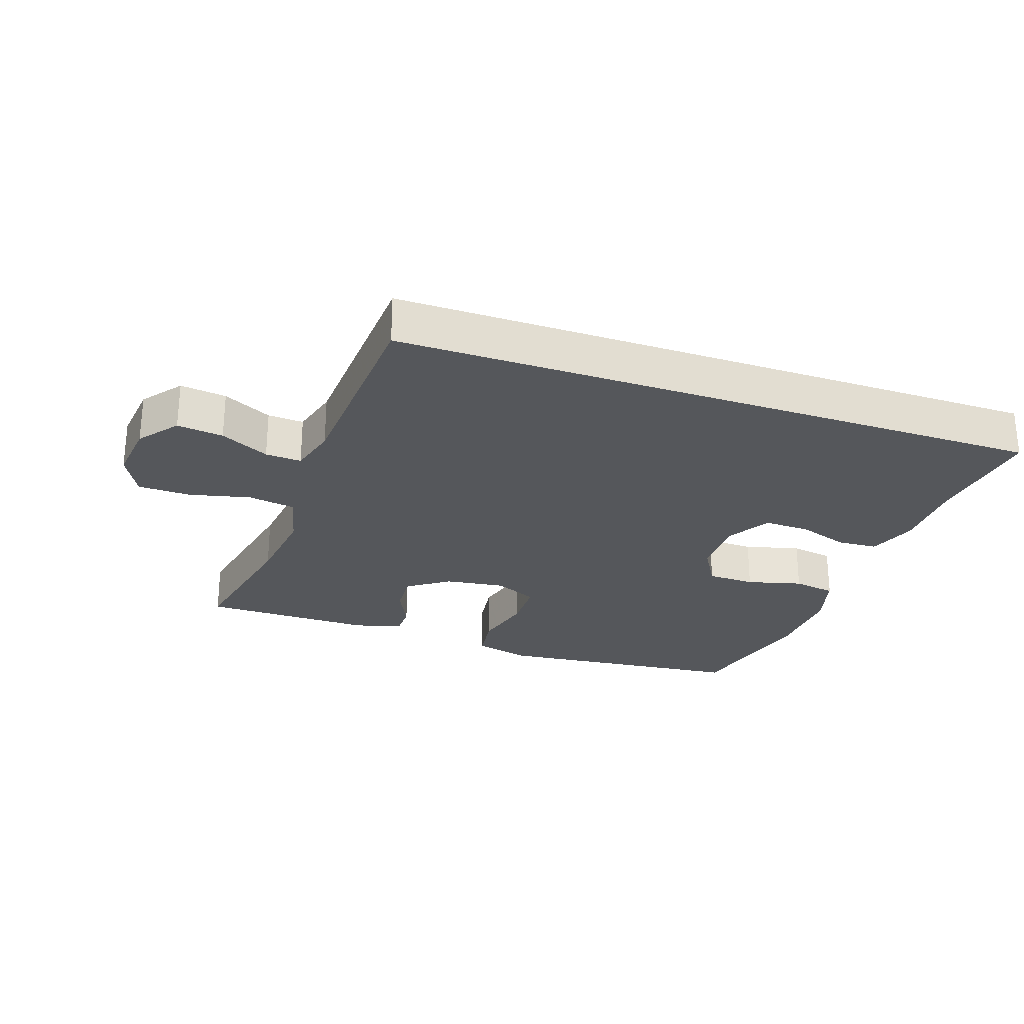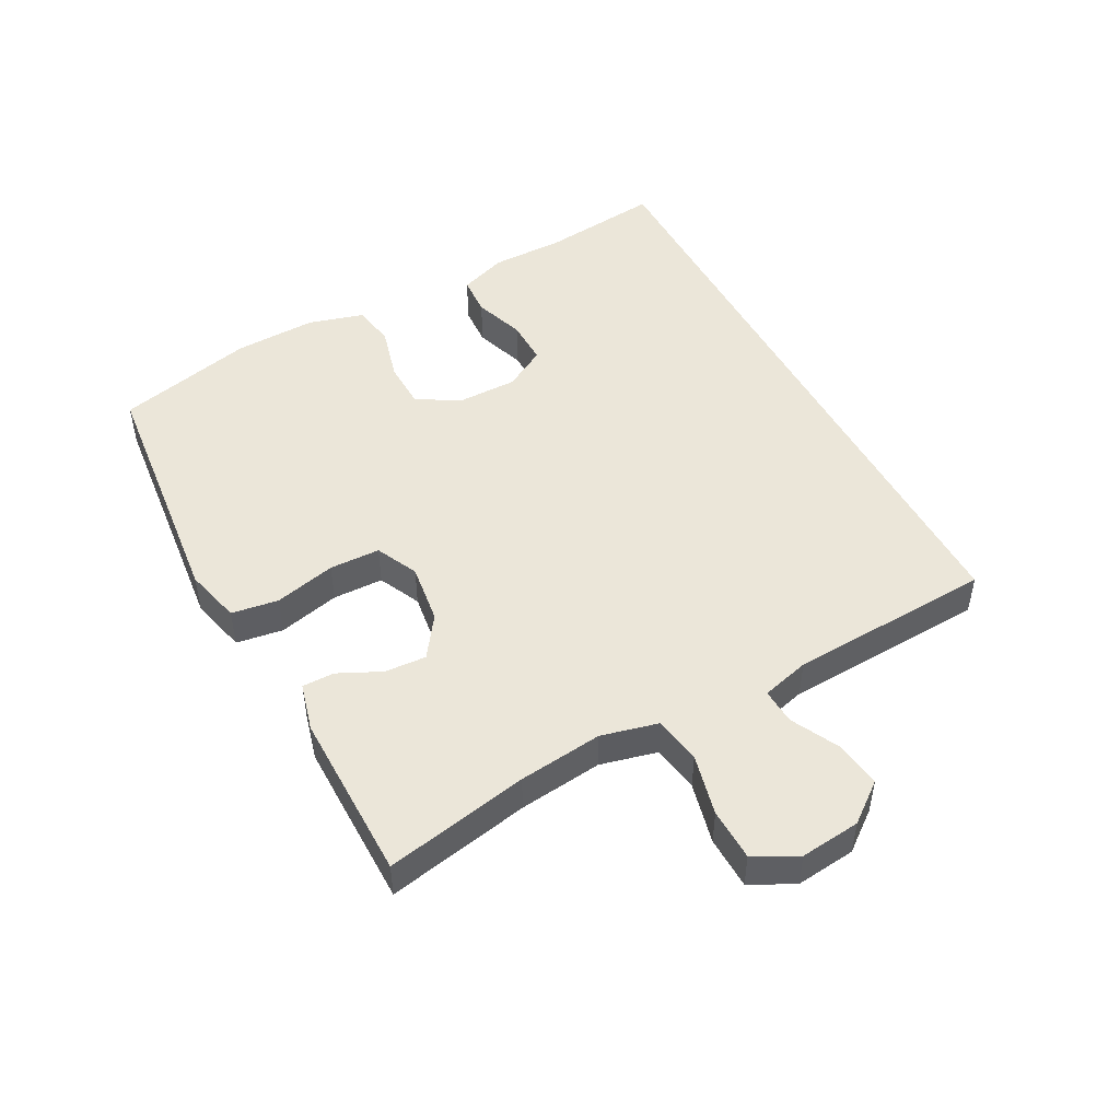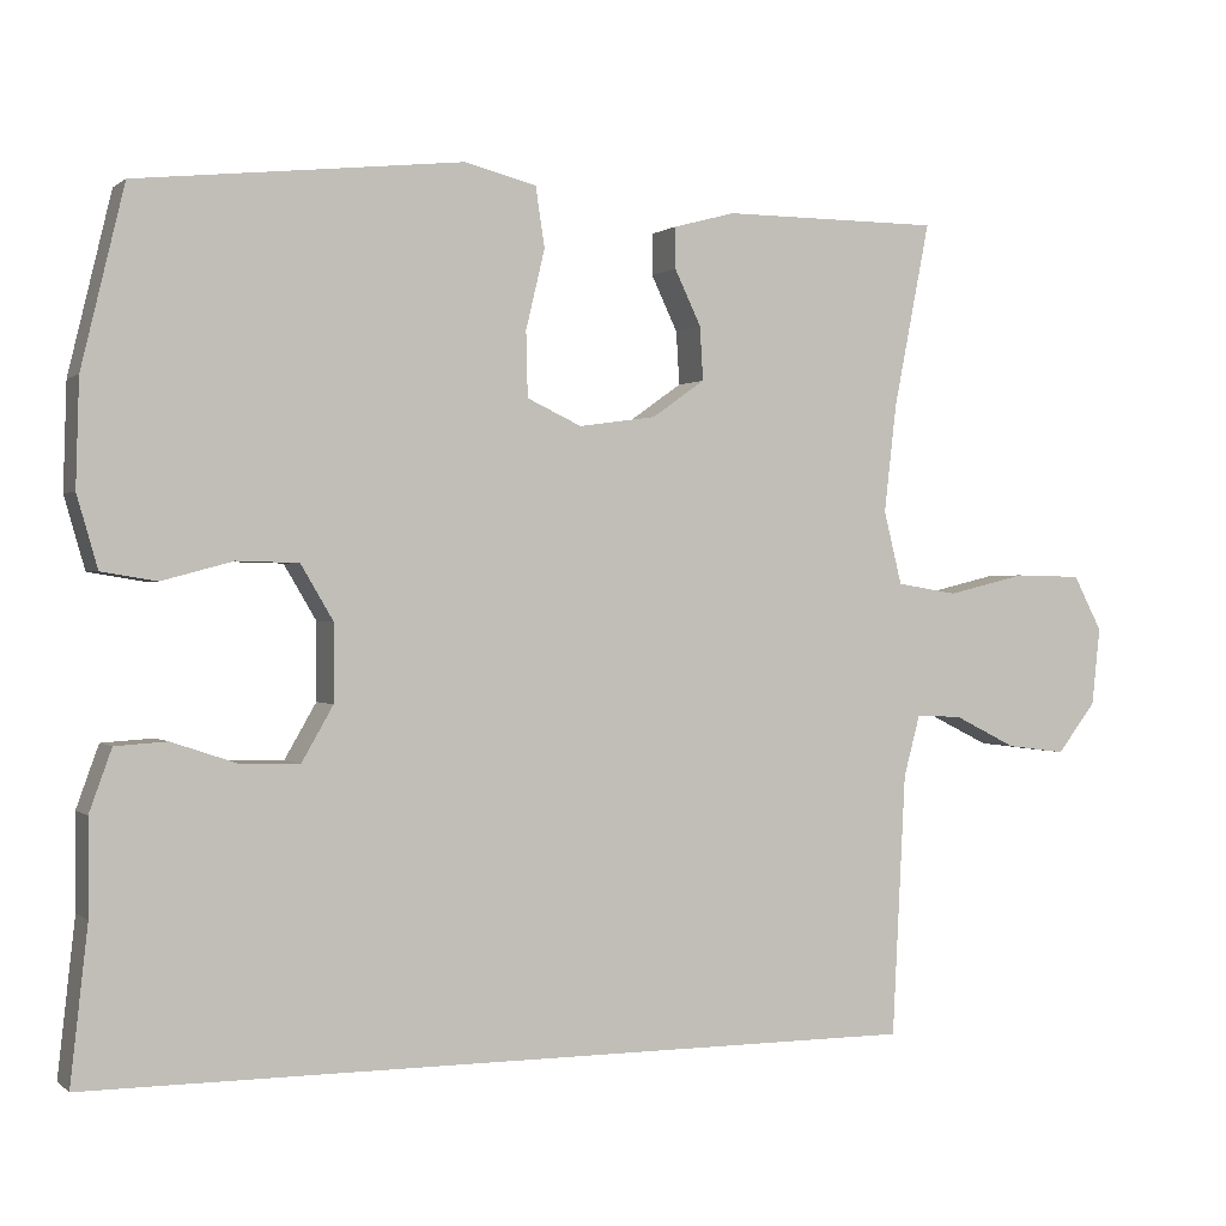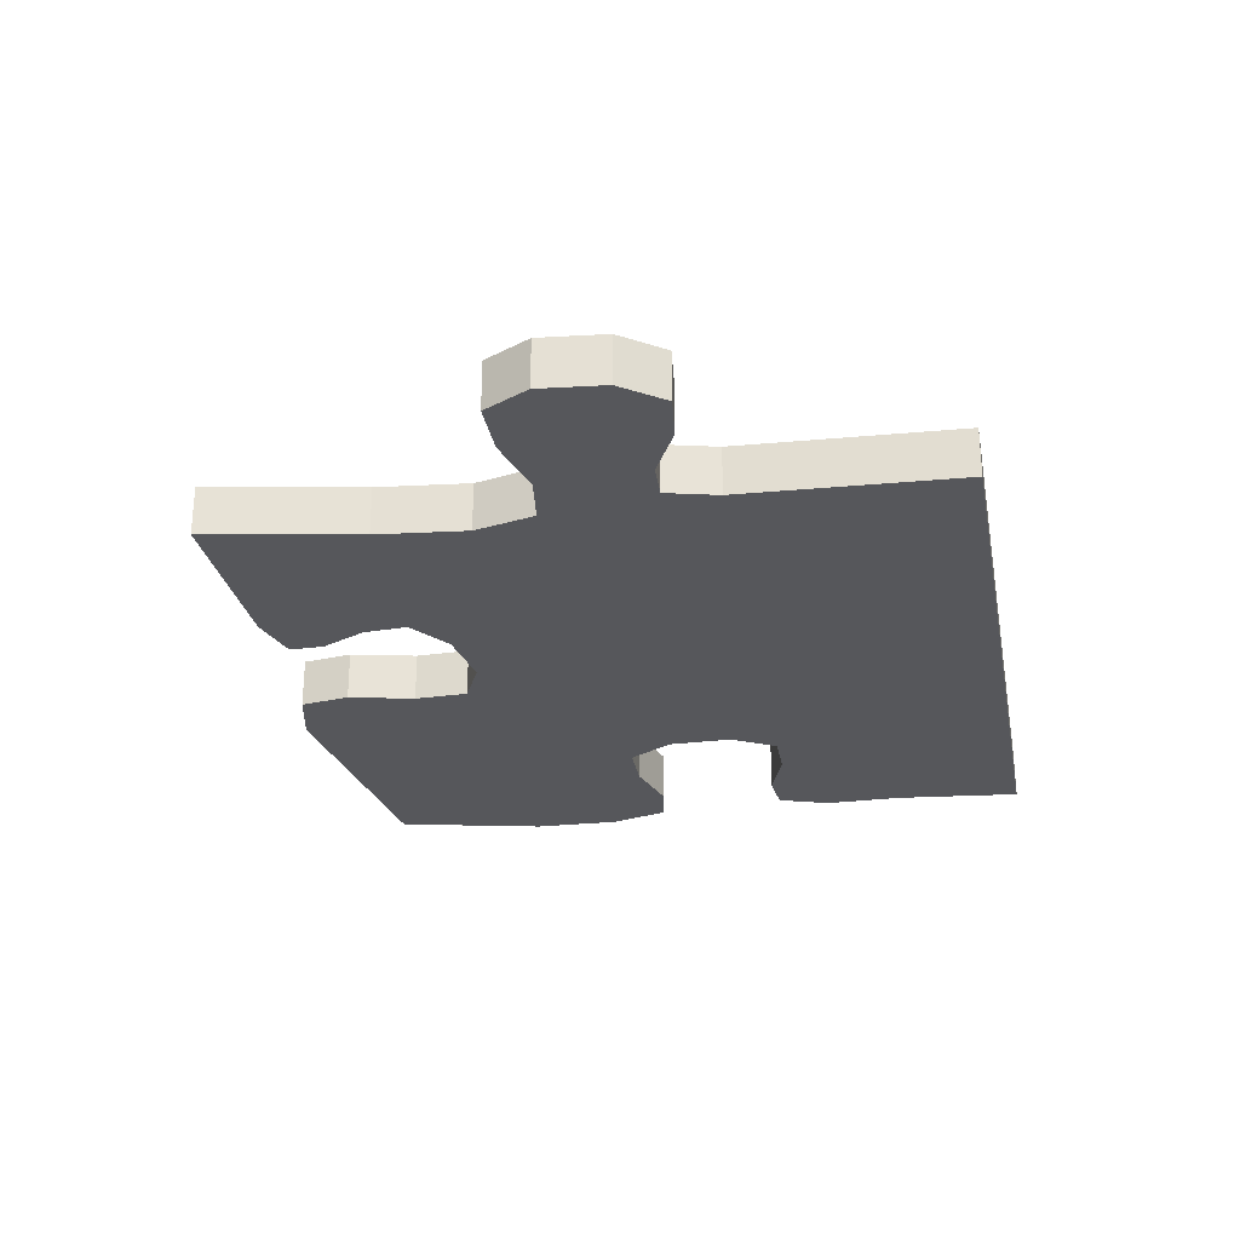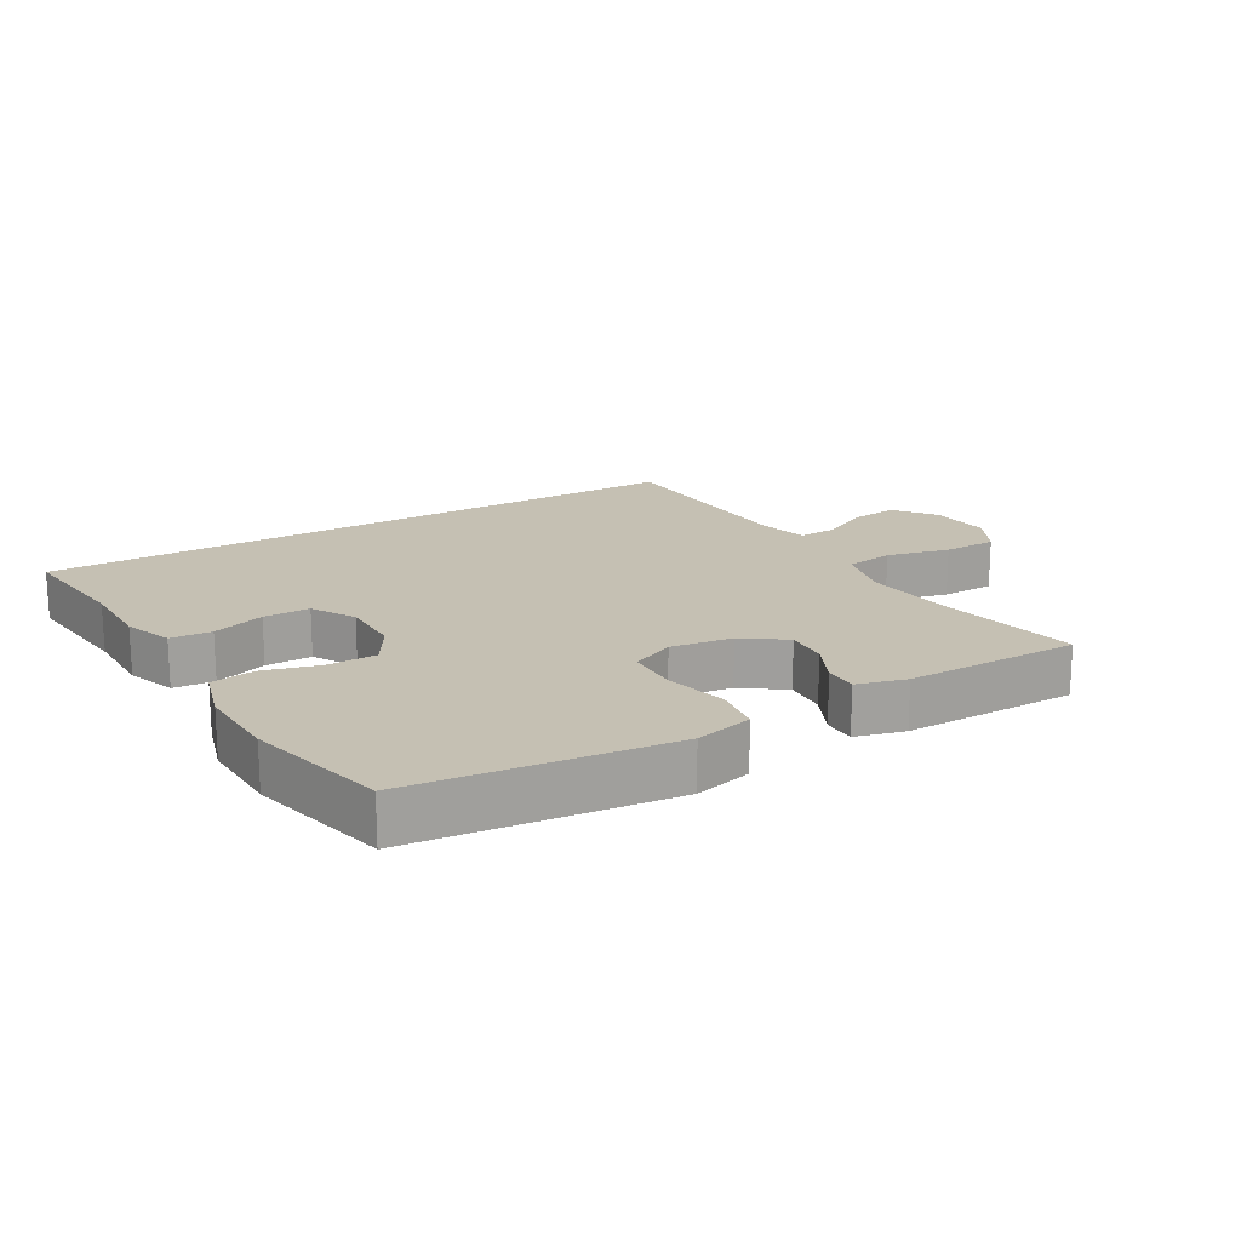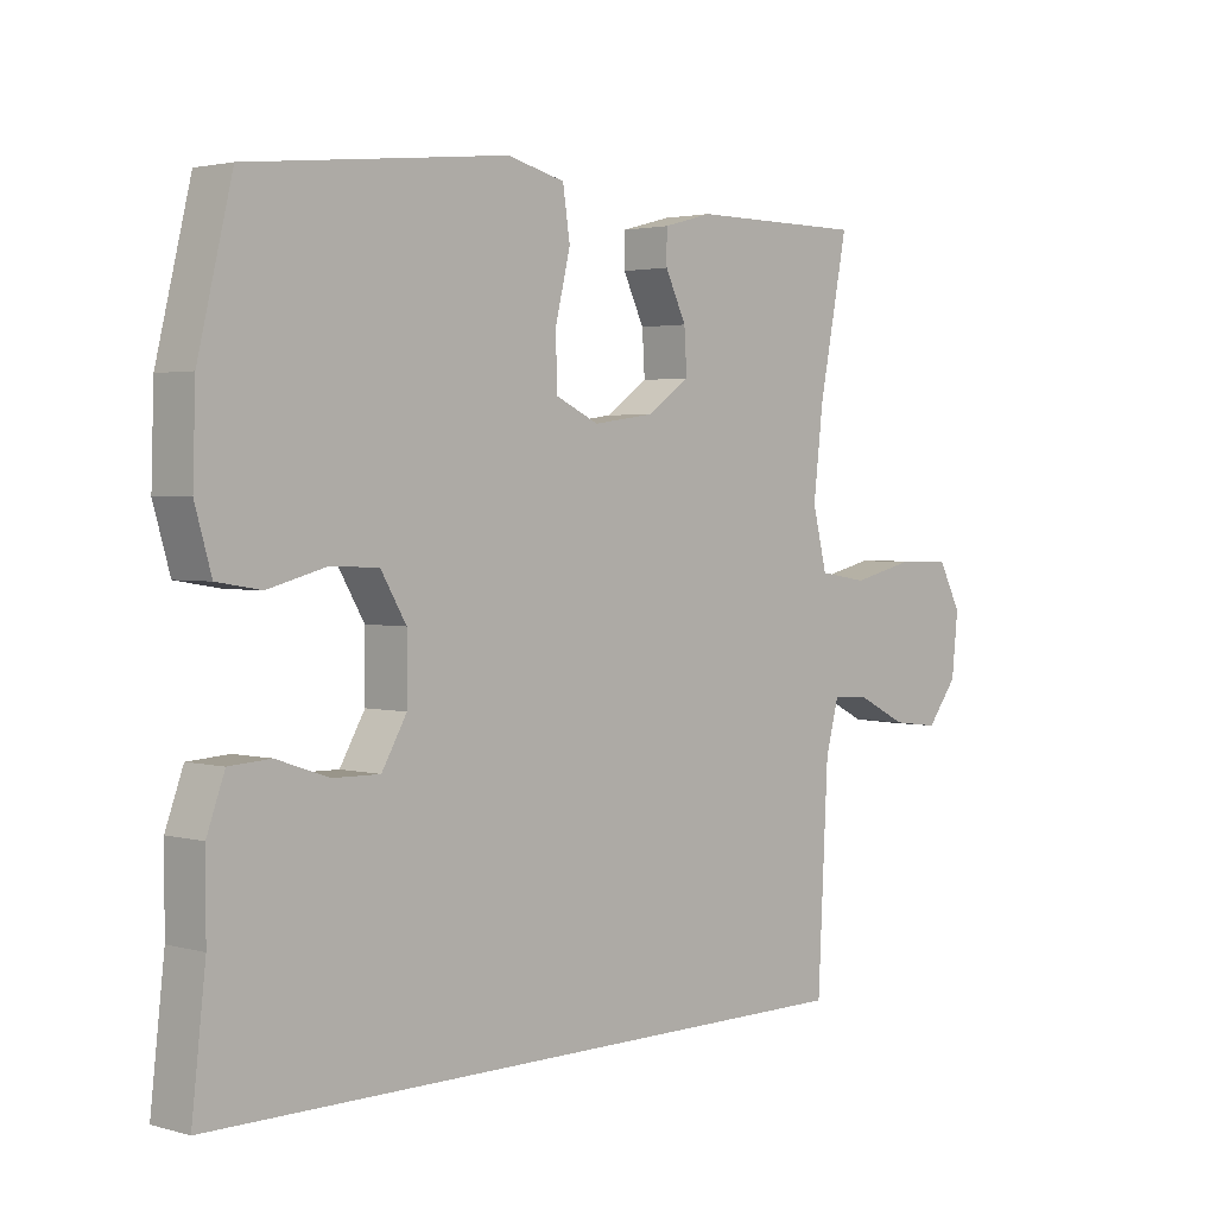
<metadata>
{"format":"obj","ext":"obj","renderer":"f3d","projection":"perspective","resolution":1024,"background":"white","views":[{"elev":-26.5,"azim":160.9,"up":"+Y"},{"elev":48.5,"azim":61.8,"up":"+Y"},{"elev":0.5,"azim":-22.5,"up":"+Z"},{"elev":-27.1,"azim":101.0,"up":"+Y"},{"elev":18.1,"azim":-30.3,"up":"+Y"},{"elev":2.5,"azim":-46.3,"up":"+Z"}]}
</metadata>
<code>
v -0.5 0.07 0.5
v -0.237 0.07 0.528
v -0.107 0.07 0.542
v -0.019 0.07 0.52
v -0.008 0.07 0.447
v -0.031 0.07 0.351
v -0.029 0.07 0.272
v 0.037 0.07 0.241
v 0.131 0.07 0.254
v 0.195 0.07 0.299
v 0.191 0.07 0.364
v 0.159 0.07 0.431
v 0.159 0.07 0.481
v 0.234 0.07 0.501
v 0.5 0.07 0.5
v 0.456 0.07 0.276
v 0.441 0.07 0.145
v 0.463 0.07 0.056
v 0.537 0.07 0.044
v 0.633 0.07 0.067
v 0.715 0.07 0.065
v 0.75 0.07 -0.002
v 0.74 0.07 -0.096
v 0.693 0.07 -0.157
v 0.621 0.07 -0.148
v 0.545 0.07 -0.11
v 0.489 0.07 -0.107
v 0.469 0.07 -0.182
v 0.453 0.07 -0.5
v -0.564 0.07 -0.5
v -0.543 0.07 -0.313
v -0.543 0.07 -0.198
v -0.516 0.07 -0.123
v -0.453 0.07 -0.119
v -0.373 0.07 -0.146
v -0.302 0.07 -0.147
v -0.264 0.07 -0.081
v -0.264 0.07 0.013
v -0.303 0.07 0.079
v -0.378 0.07 0.081
v -0.464 0.07 0.058
v -0.531 0.07 0.069
v -0.556 0.07 0.156
v -0.552 0.07 0.284
v -0.5 0 0.5
v -0.237 0 0.528
v -0.107 0 0.542
v -0.019 0 0.52
v -0.008 0 0.447
v -0.031 0 0.351
v -0.029 0 0.272
v 0.037 0 0.241
v 0.131 0 0.254
v 0.195 0 0.299
v 0.191 0 0.364
v 0.159 0 0.431
v 0.159 0 0.481
v 0.234 0 0.501
v 0.5 0 0.5
v 0.456 0 0.276
v 0.441 0 0.145
v 0.463 0 0.056
v 0.537 0 0.044
v 0.633 0 0.067
v 0.715 0 0.065
v 0.75 0 -0.002
v 0.74 0 -0.096
v 0.693 0 -0.157
v 0.621 0 -0.148
v 0.545 0 -0.11
v 0.489 0 -0.107
v 0.469 0 -0.182
v 0.453 0 -0.5
v -0.564 0 -0.5
v -0.543 0 -0.313
v -0.543 0 -0.198
v -0.516 0 -0.123
v -0.453 0 -0.119
v -0.373 0 -0.146
v -0.302 0 -0.147
v -0.264 0 -0.081
v -0.264 0 0.013
v -0.303 0 0.079
v -0.378 0 0.081
v -0.464 0 0.058
v -0.531 0 0.069
v -0.556 0 0.156
v -0.552 0 0.284
f 44 1 2
f 43 44 2
f 42 43 2
f 41 42 2
f 40 41 2
f 4 5 6
f 3 4 6
f 2 3 6
f 40 2 6
f 39 40 6
f 38 39 6 7
f 37 38 7 8
f 36 37 8 9
f 33 34 35
f 32 33 35
f 31 32 35
f 31 35 36
f 30 31 36
f 29 30 36
f 28 29 36
f 36 9 10
f 28 36 10
f 27 28 10
f 24 25 26
f 23 24 26
f 22 23 26
f 21 22 26
f 20 21 26
f 19 20 26
f 18 19 26 27
f 27 10 11
f 18 27 11
f 17 18 11
f 14 15 16
f 13 14 16
f 12 13 16
f 11 12 16
f 11 16 17
f 46 45 88
f 46 88 87
f 46 87 86
f 46 86 85
f 46 85 84
f 50 49 48
f 50 48 47
f 50 47 46
f 50 46 84
f 50 84 83
f 51 50 83 82
f 52 51 82 81
f 53 52 81 80
f 79 78 77
f 79 77 76
f 79 76 75
f 80 79 75
f 80 75 74
f 80 74 73
f 80 73 72
f 54 53 80
f 54 80 72
f 54 72 71
f 70 69 68
f 70 68 67
f 70 67 66
f 70 66 65
f 70 65 64
f 70 64 63
f 71 70 63 62
f 55 54 71
f 55 71 62
f 55 62 61
f 60 59 58
f 60 58 57
f 60 57 56
f 60 56 55
f 61 60 55
f 1 45 46 2
f 2 46 47 3
f 3 47 48 4
f 4 48 49 5
f 5 49 50 6
f 6 50 51 7
f 7 51 52 8
f 8 52 53 9
f 9 53 54 10
f 10 54 55 11
f 11 55 56 12
f 12 56 57 13
f 13 57 58 14
f 14 58 59 15
f 15 59 60 16
f 16 60 61 17
f 17 61 62 18
f 18 62 63 19
f 19 63 64 20
f 20 64 65 21
f 21 65 66 22
f 22 66 67 23
f 23 67 68 24
f 24 68 69 25
f 25 69 70 26
f 26 70 71 27
f 27 71 72 28
f 28 72 73 29
f 29 73 74 30
f 30 74 75 31
f 31 75 76 32
f 32 76 77 33
f 33 77 78 34
f 34 78 79 35
f 35 79 80 36
f 36 80 81 37
f 37 81 82 38
f 38 82 83 39
f 39 83 84 40
f 40 84 85 41
f 41 85 86 42
f 42 86 87 43
f 43 87 88 44
f 44 88 45 1

</code>
